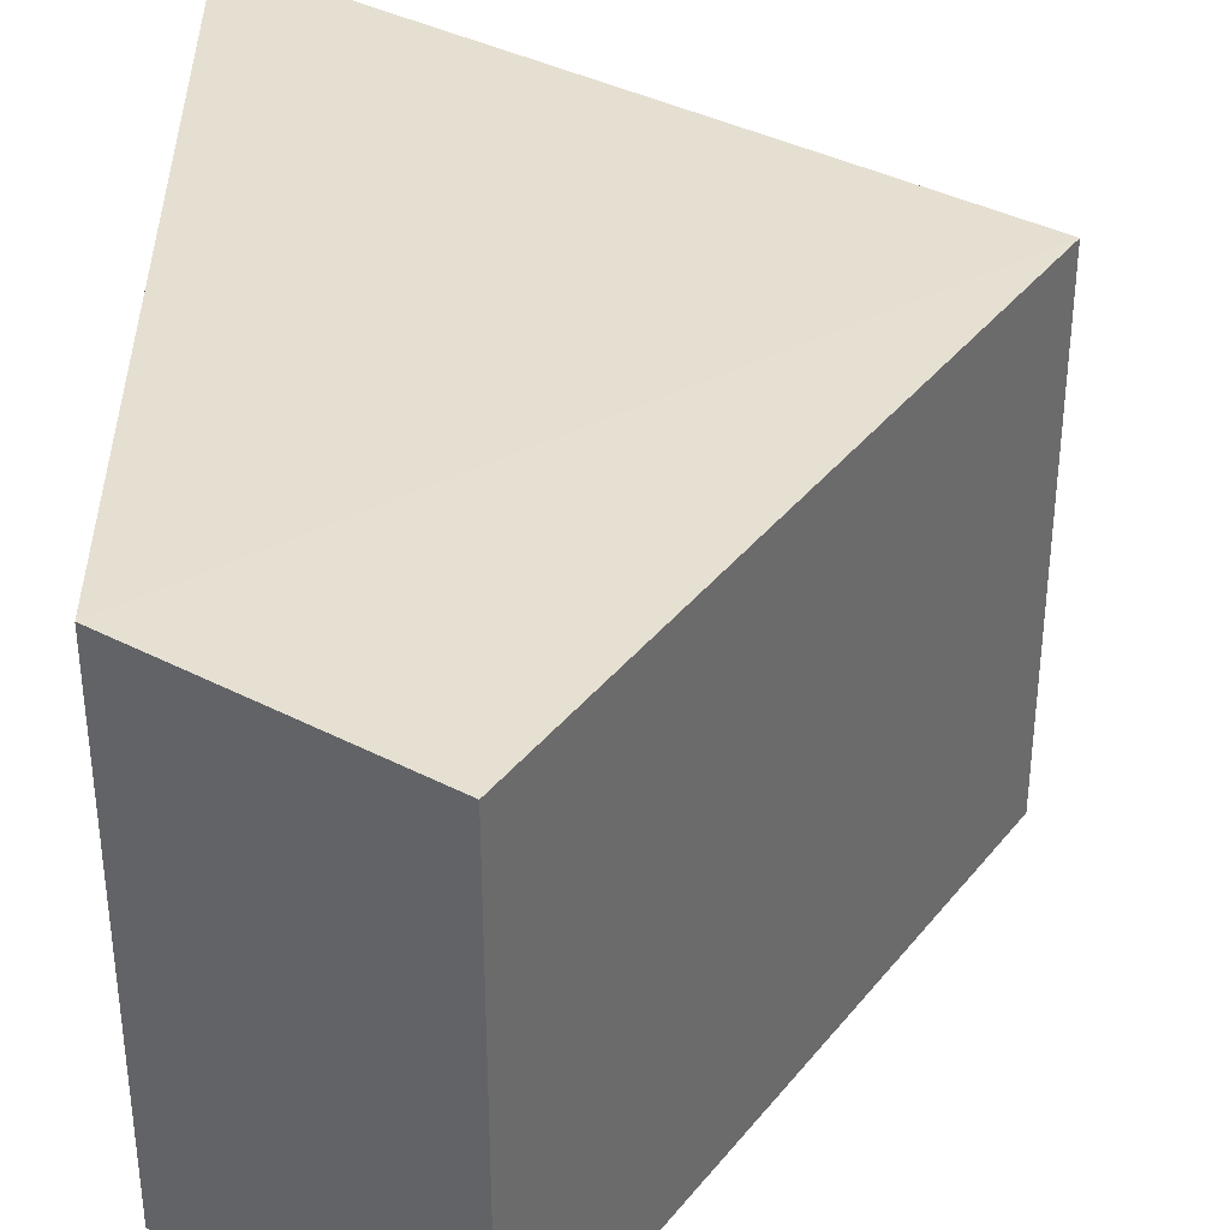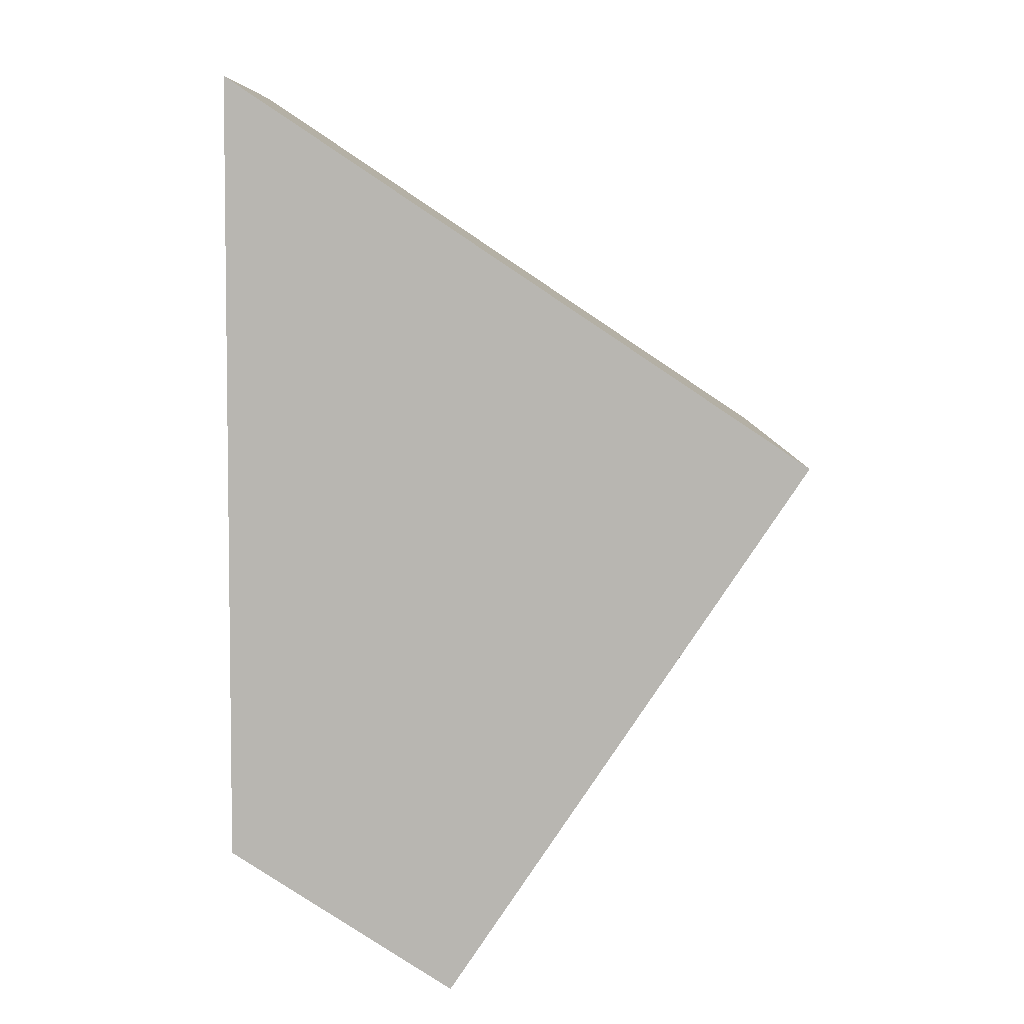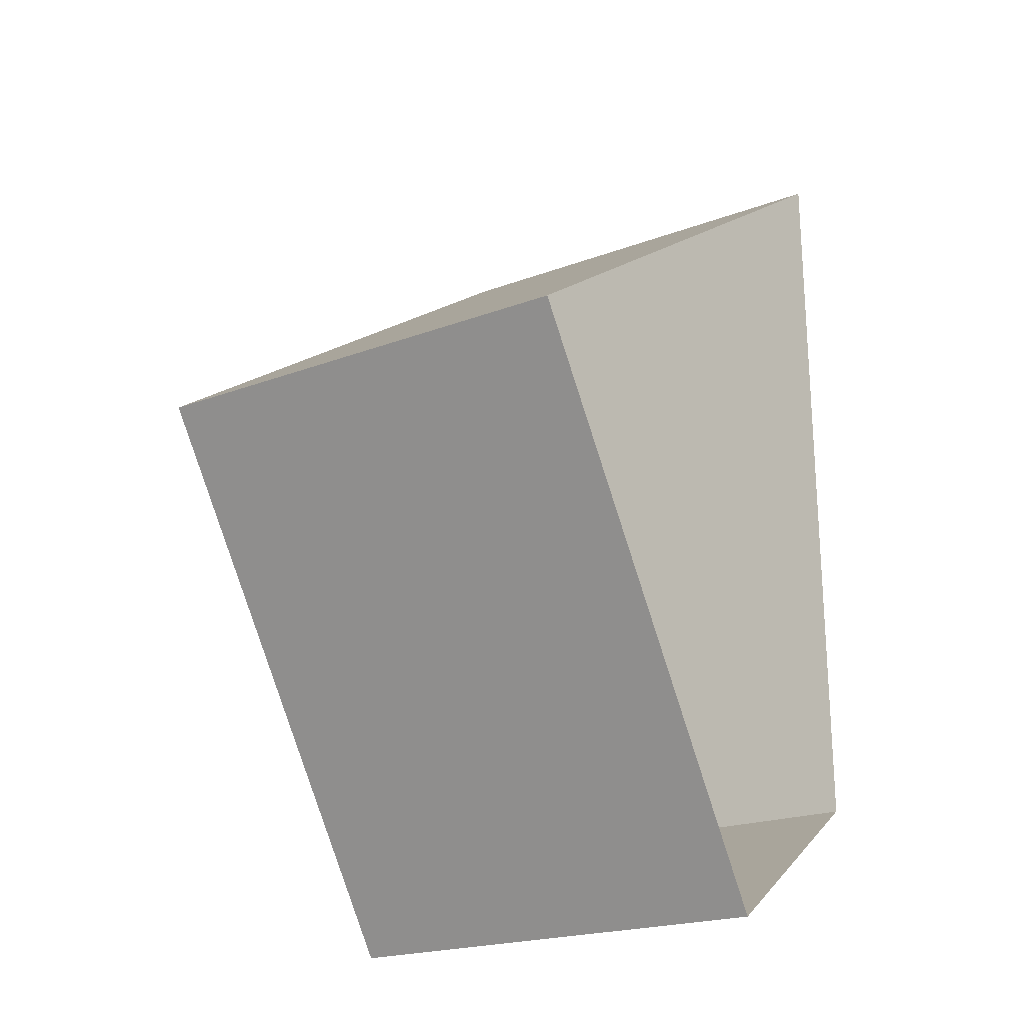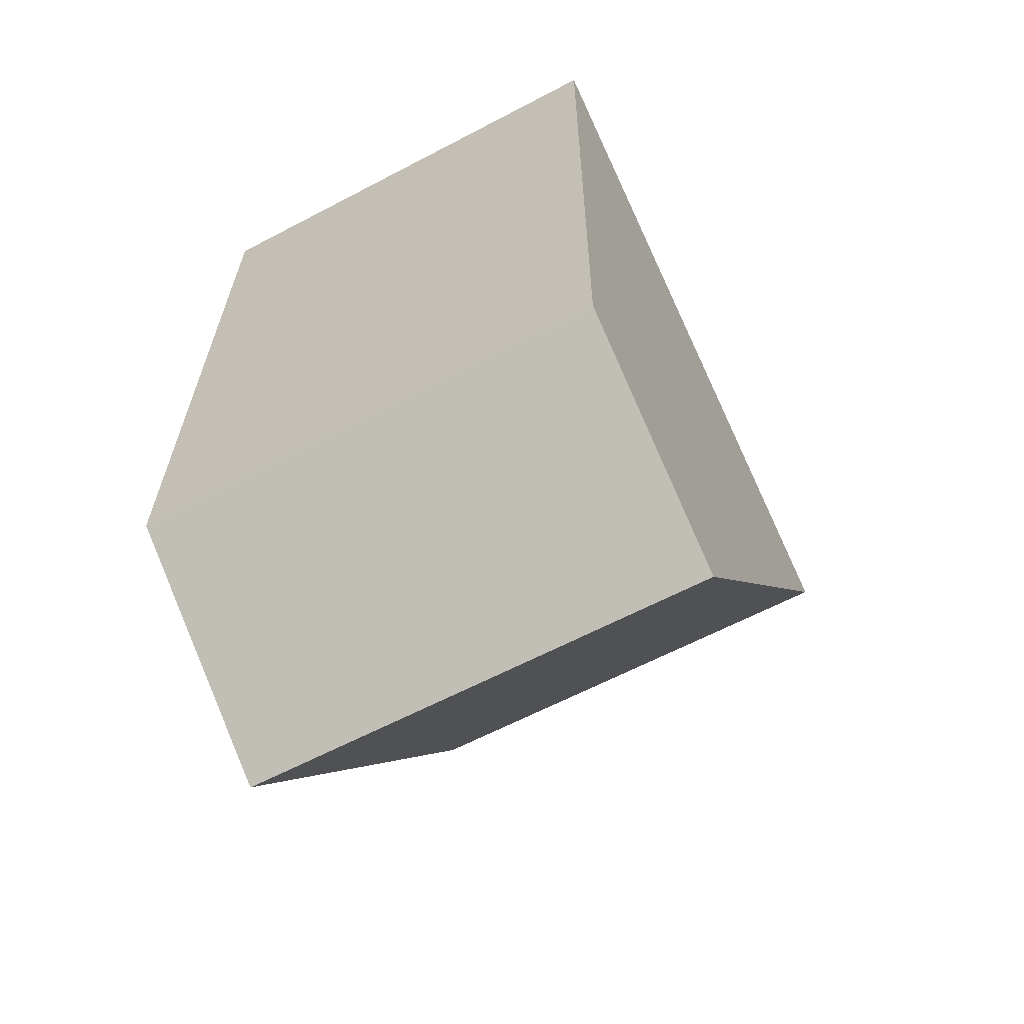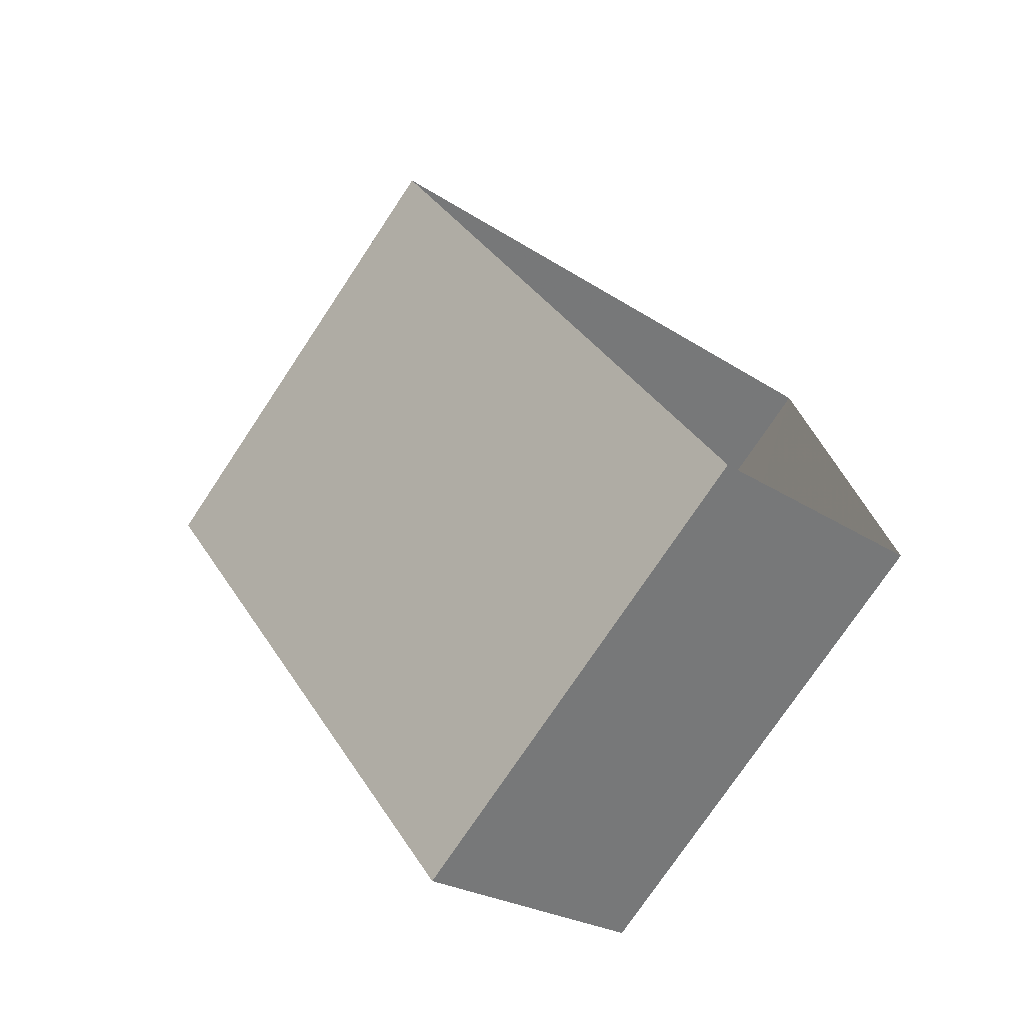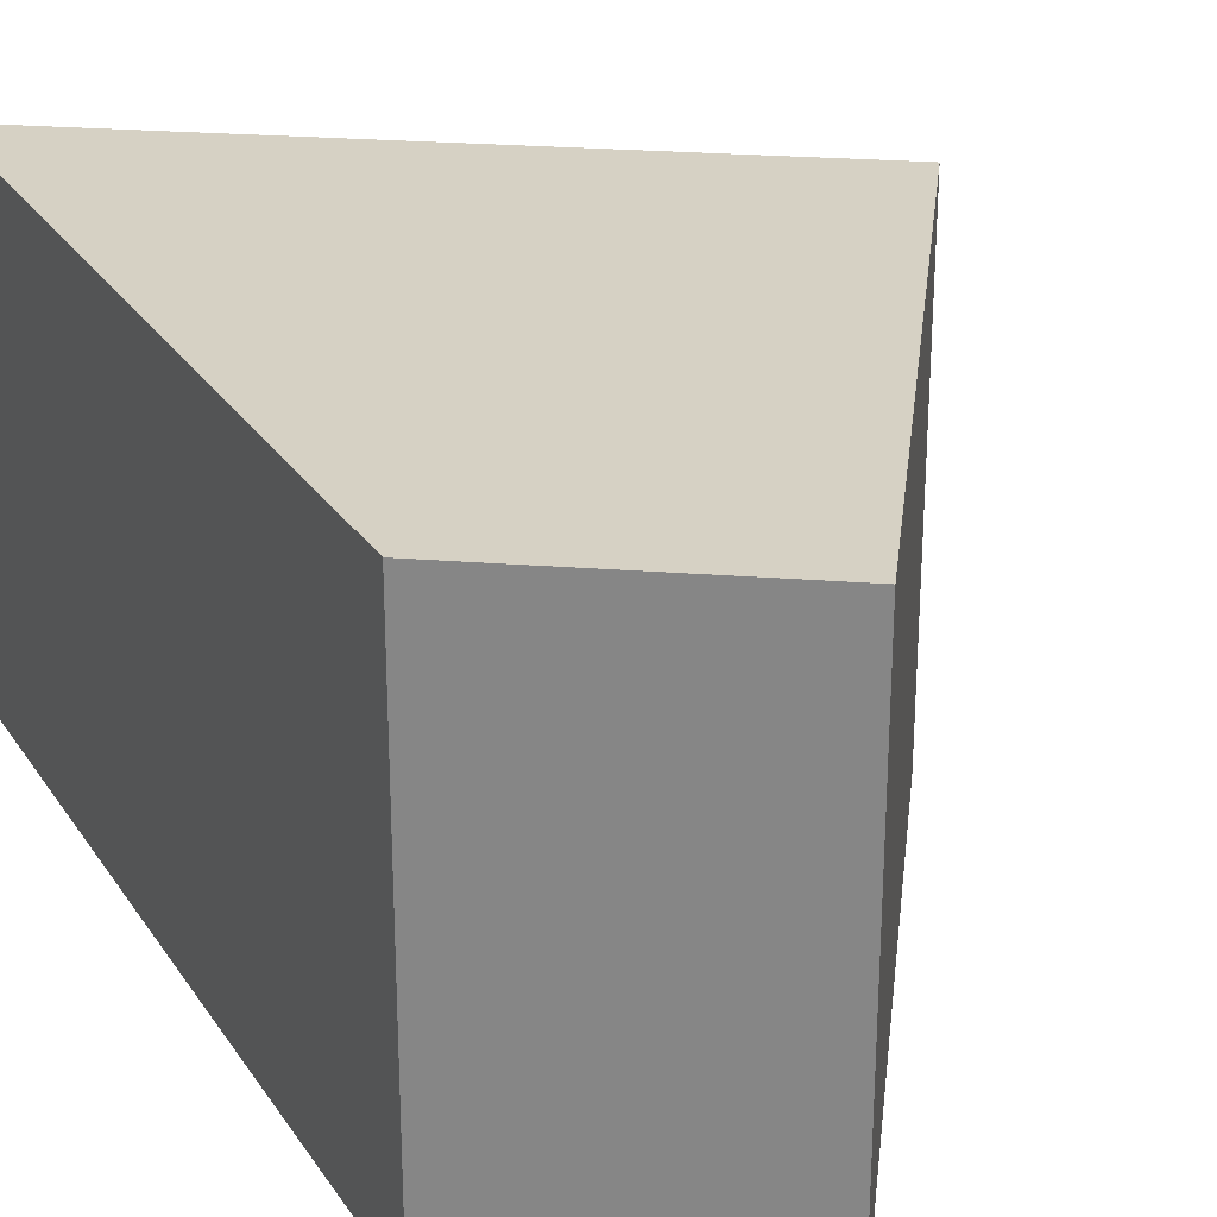
<metadata>
{"format":"obj","ext":"obj","renderer":"f3d","projection":"perspective","resolution":1024,"background":"white","views":[{"elev":37.5,"azim":-0.1,"up":"+Z"},{"elev":8.7,"azim":-1.4,"up":"+Y"},{"elev":-21.0,"azim":124.0,"up":"+Y"},{"elev":-62.9,"azim":-62.0,"up":"+Y"},{"elev":-75.9,"azim":146.3,"up":"+Y"},{"elev":26.7,"azim":-26.9,"up":"+Z"}]}
</metadata>
<code>
v -6749 -3.714e+04 8.747
v -6749 -3.714e+04 3.477
v -6745 -3.714e+04 3.477
v -6745 -3.714e+04 8.747
v -6751 -3.714e+04 3.478
v -6751 -3.714e+04 8.748
v -6751 -3.713e+04 3.479
v -6751 -3.713e+04 8.75
f 5 7 3
f 2 5 3
f 1 2 3
f 4 1 3
f 1 5 2
f 1 6 5
f 6 7 5
f 6 8 7
f 4 3 7
f 8 4 7
f 6 1 4
f 8 6 4

</code>
